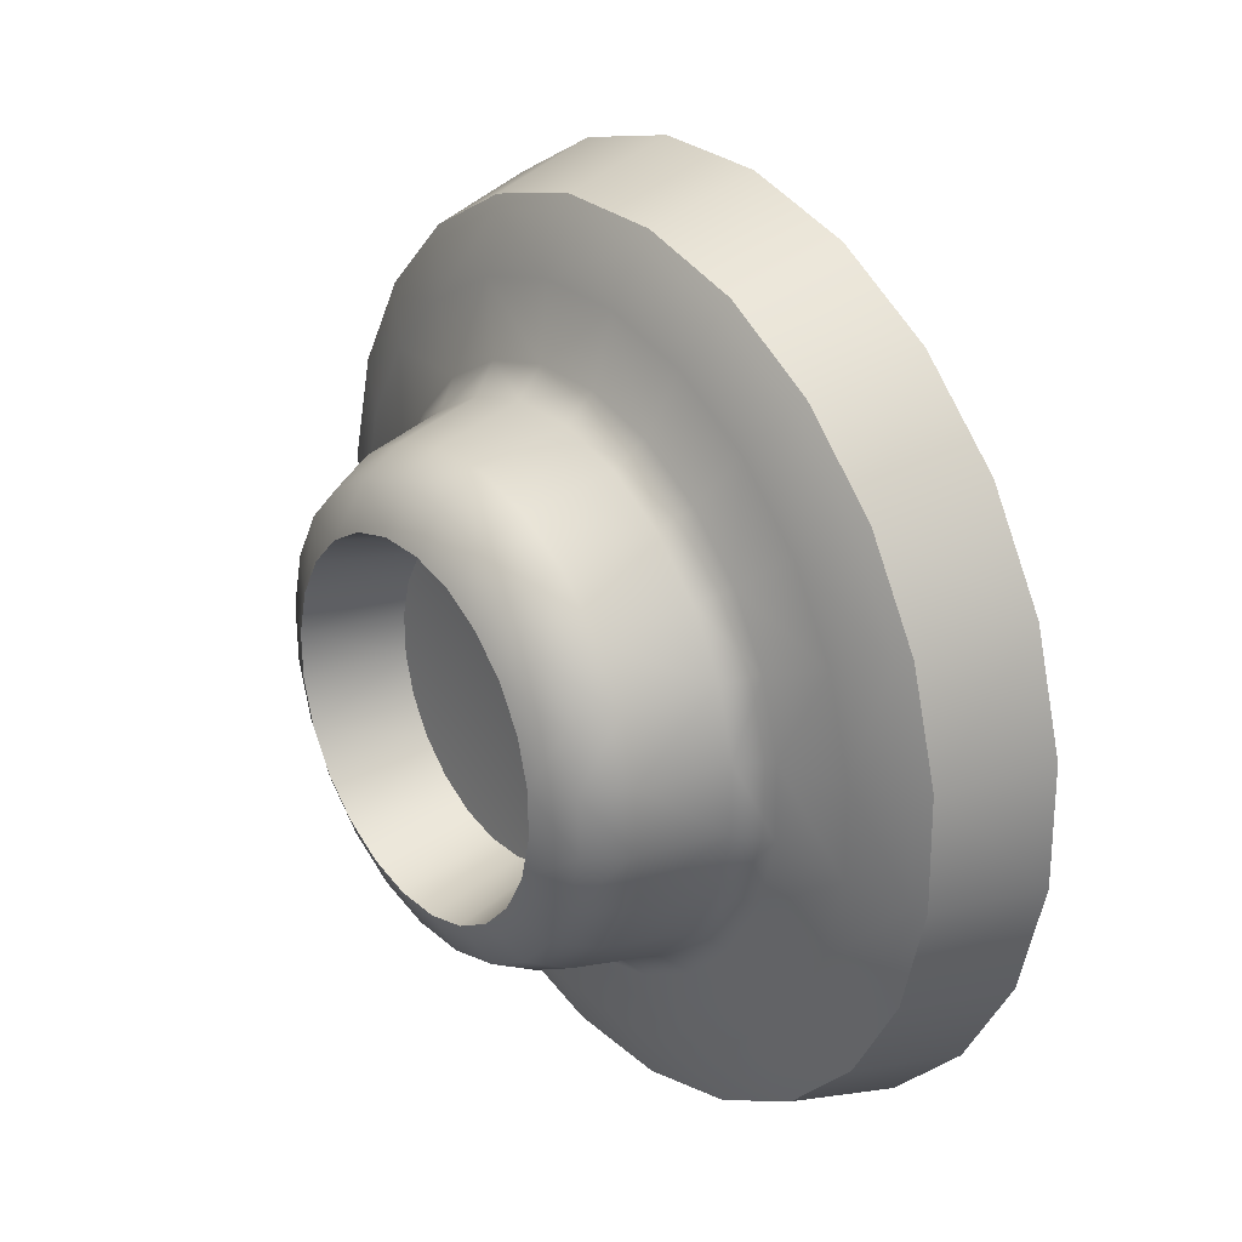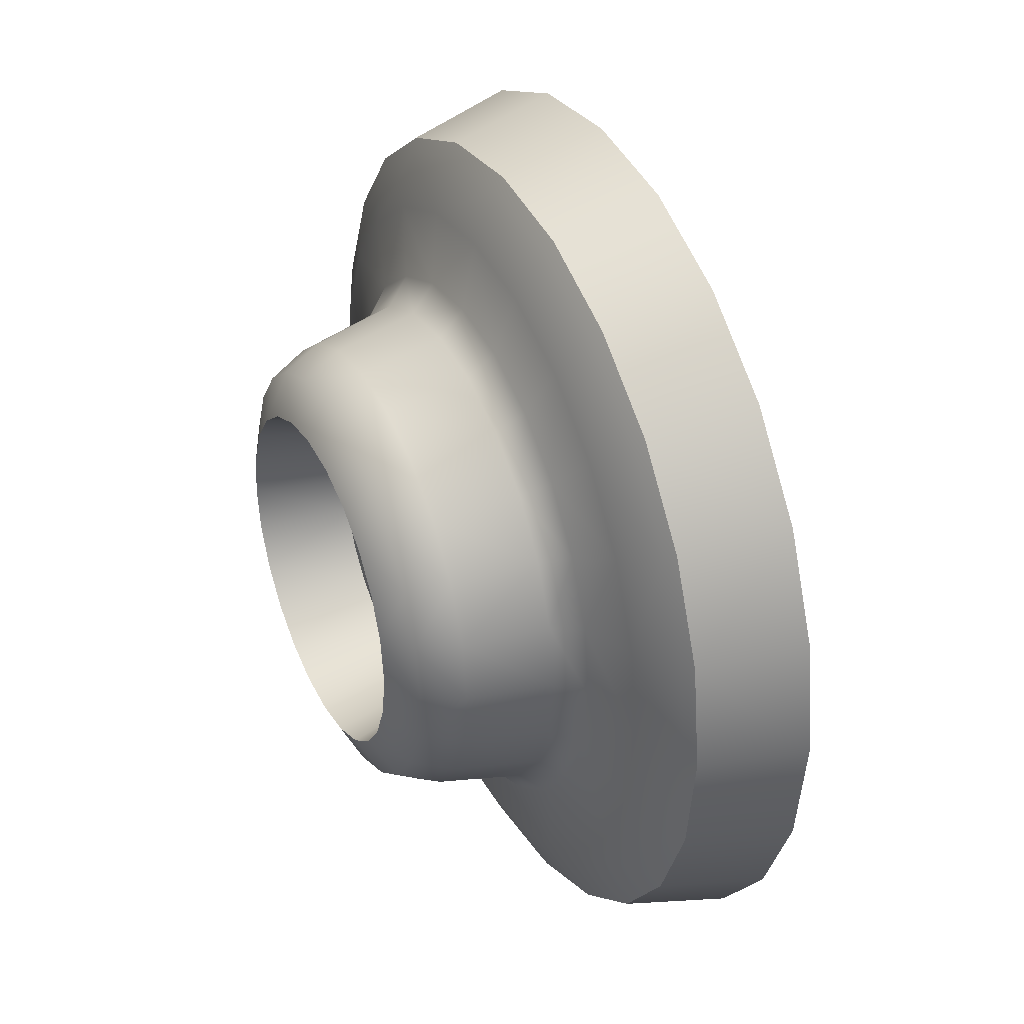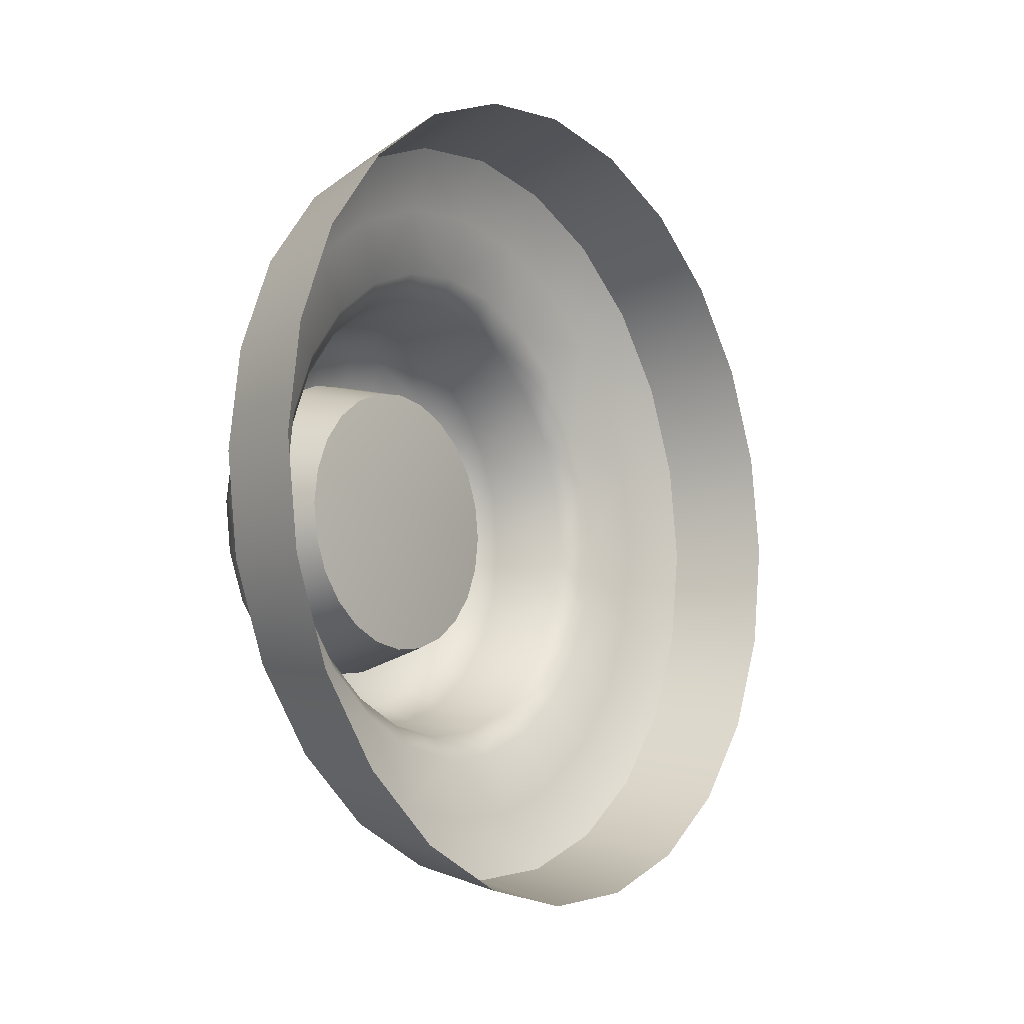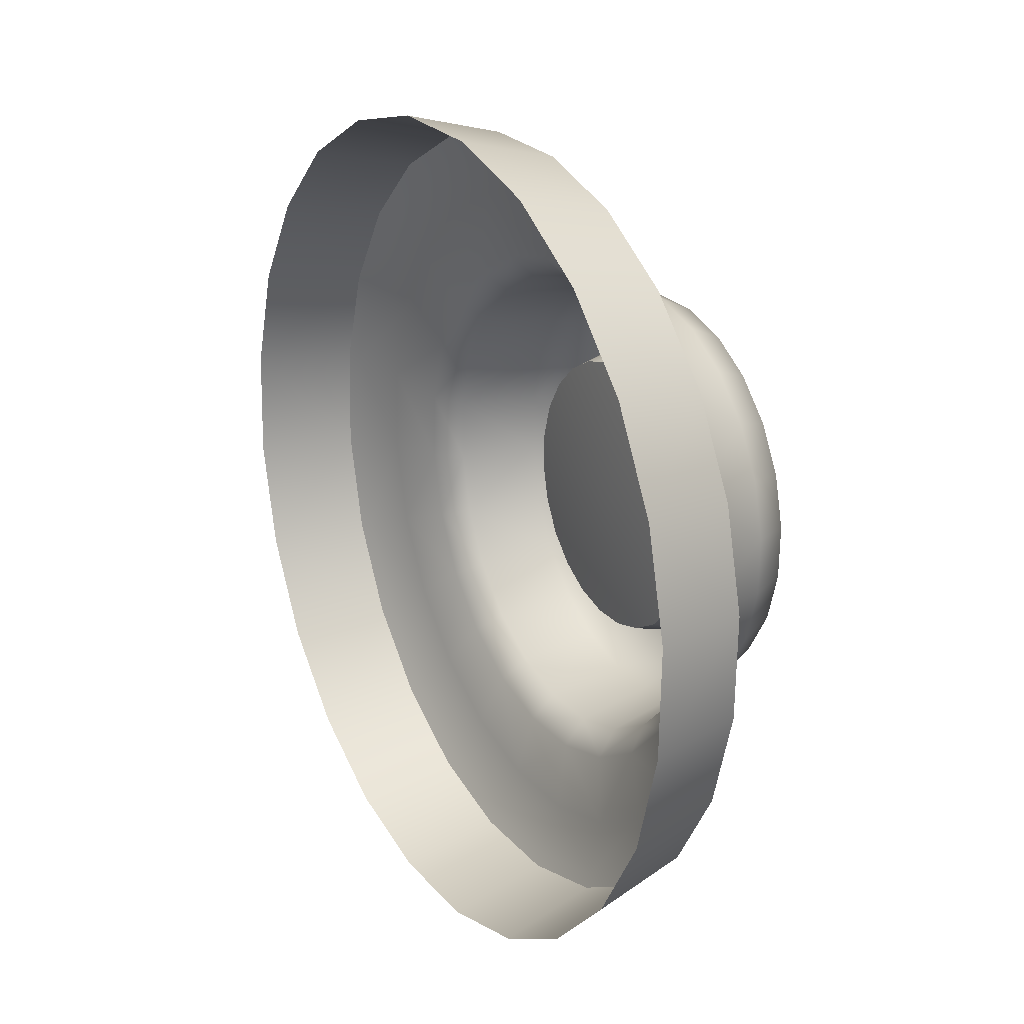
<metadata>
{"format":"obj","ext":"obj","renderer":"f3d","projection":"perspective","resolution":1024,"background":"white","views":[{"elev":-16.7,"azim":-28.2,"up":"+Y"},{"elev":-67.0,"azim":6.5,"up":"+Y"},{"elev":-10.2,"azim":61.4,"up":"+Z"},{"elev":79.9,"azim":163.0,"up":"+Y"}]}
</metadata>
<code>
v -661.6 287.2 -269.4
v -662.6 283.7 -269.7
v -660.4 284.8 -269
v -664.7 288.1 -271
v -662.6 289.4 -270.4
v -663.5 291.4 -272.1
v -666.2 291.3 -274.5
v -664.2 292.9 -274.2
v -664.7 293.8 -276.7
v -666.7 292.5 -279.4
v -664.8 294.1 -279.4
v -664.7 293.8 -282
v -666.2 291.3 -284.2
v -664.2 292.9 -284.5
v -663.5 291.4 -286.7
v -664.7 288.1 -287.7
v -662.6 289.4 -288.3
v -661.6 287.2 -289.3
v -662.6 283.7 -289
v -660.4 284.8 -289.7
v -659.3 282.3 -289.3
v -660.6 279.3 -287.7
v -658.3 280.1 -288.3
v -657.4 278.1 -286.7
v -659.1 276.1 -284.2
v -656.7 276.6 -284.5
v -656.2 275.7 -282
v -658.6 275 -279.4
v -656.1 275.4 -279.4
v -656.2 275.7 -276.7
v -659.1 276.1 -274.5
v -656.7 276.6 -274.2
v -657.4 278.1 -272.1
v -660.6 279.3 -271
v -658.3 280.1 -270.4
v -659.3 282.3 -269.4
v -666.5 283.5 -274.1
v -667.8 284.1 -275
v -667.3 283 -274.6
v -668 283.5 -275.9
v -667.1 281.6 -275.3
v -666.7 281.8 -274.4
v -667.5 285.7 -275.5
v -668.6 285.7 -276.9
v -668.2 285 -275.8
v -668.6 284.8 -277.4
v -668.1 287 -278
v -668.8 286.3 -279.4
v -668.8 286.2 -278.1
v -668.8 285.3 -279.4
v -668.1 287 -280.8
v -668.6 285.7 -281.9
v -668.8 286.2 -280.7
v -668.6 284.8 -281.4
v -667.5 285.7 -283.2
v -667.8 284.1 -283.7
v -668.2 285 -282.9
v -668 283.5 -282.9
v -666.5 283.5 -284.7
v -666.7 281.8 -284.4
v -667.3 283 -284.2
v -667.1 281.6 -283.4
v -665.3 280.9 -284.7
v -665.7 279.6 -283.7
v -666.2 280.6 -284.2
v -666.3 279.8 -282.9
v -664.2 278.7 -283.2
v -664.9 277.9 -281.9
v -665.2 278.6 -282.9
v -665.7 278.5 -281.4
v -663.6 277.4 -280.8
v -664.6 277.3 -279.4
v -664.7 277.4 -280.7
v -665.4 278 -279.4
v -663.6 277.4 -278
v -664.9 277.9 -276.9
v -664.7 277.4 -278.1
v -665.7 278.5 -277.4
v -664.2 278.7 -275.5
v -665.7 279.6 -275
v -665.2 278.6 -275.8
v -666.3 279.8 -275.9
v -665.3 280.9 -274.1
v -666.2 280.6 -274.6
v -667 284.7 -274.6
v -664.8 284.4 -273.7
v -665.4 285.7 -274.3
v -665.9 282.2 -273.9
v -664.1 283 -273.5
v -667.9 286.5 -276.6
v -665.9 286.8 -275.2
v -666.3 287.7 -276.4
v -668.2 287.2 -279.4
v -666.5 288.2 -277.8
v -666.6 288.4 -279.4
v -667.9 286.5 -282.1
v -666.5 288.2 -280.9
v -666.3 287.7 -282.3
v -667 284.7 -284.1
v -665.9 286.8 -283.6
v -665.4 285.7 -284.5
v -665.9 282.2 -284.8
v -664.8 284.4 -285.1
v -664.1 283 -285.3
v -664.7 279.7 -284.1
v -663.5 281.7 -285.1
v -662.9 280.4 -284.5
v -663.9 277.9 -282.1
v -662.3 279.3 -283.6
v -661.9 278.4 -282.3
v -663.6 277.3 -279.4
v -661.7 277.9 -280.9
v -661.6 277.7 -279.4
v -663.9 277.9 -276.6
v -661.7 277.9 -277.8
v -661.9 278.4 -276.4
v -664.7 279.7 -274.6
v -662.3 279.3 -275.2
v -662.9 280.4 -274.3
v -663.5 281.7 -273.7
v -664.2 285.3 -271.5
v -665 286.2 -273.7
v -664.3 284.8 -273.1
v -663.6 283.3 -272.9
v -662.4 281.5 -271.5
v -662.9 281.8 -273.1
v -662.2 280.3 -273.7
v -660.9 278.2 -273.6
v -661.6 279.1 -274.8
v -661.2 278.2 -276.1
v -660 276.3 -277.3
v -660.9 277.6 -277.7
v -660.8 277.4 -279.4
v -660 276.3 -281.5
v -660.9 277.6 -281.1
v -661.2 278.2 -282.6
v -660.9 278.2 -285.1
v -661.6 279.1 -284
v -662.2 280.3 -285
v -662.4 281.5 -287.2
v -662.9 281.8 -285.7
v -663.6 283.3 -285.9
v -664.2 285.3 -287.2
v -664.3 284.8 -285.7
v -665 286.2 -285
v -665.7 288.6 -285.1
v -665.5 287.5 -284
v -666 288.4 -282.6
v -666.6 290.5 -281.5
v -666.2 289 -281.1
v -666.3 289.2 -279.4
v -666.6 290.5 -277.3
v -666.2 289 -277.7
v -666 288.4 -276.1
v -665.7 288.6 -273.6
v -665.5 287.5 -274.8
v -667.6 282.6 -275.5
v -665.2 282.5 -275.9
v -667.1 281.6 -275.3
v -665.9 284.1 -276.3
v -668 283.5 -275.9
v -668.3 284.2 -276.5
v -666.5 285.3 -277.6
v -668.6 284.8 -277.4
v -668.8 285.2 -278.3
v -666.7 285.7 -279.4
v -668.8 285.3 -279.4
v -668.8 285.2 -280.4
v -666.5 285.3 -281.1
v -668.6 284.8 -281.4
v -668.3 284.2 -282.2
v -665.9 284.1 -282.4
v -668 283.5 -282.9
v -667.6 282.6 -283.3
v -665.2 282.5 -282.9
v -667.1 281.6 -283.4
v -666.7 280.7 -283.3
v -664.4 281 -282.4
v -666.3 279.8 -282.9
v -665.9 279 -282.2
v -663.9 279.8 -281.1
v -665.7 278.5 -281.4
v -665.5 278.1 -280.4
v -663.7 279.4 -279.4
v -665.4 278 -279.4
v -665.5 278.1 -278.3
v -663.9 279.8 -277.6
v -665.7 278.5 -277.4
v -665.9 279 -276.5
v -664.4 281 -276.3
v -666.3 279.8 -275.9
v -666.7 280.7 -275.5
v -665.2 282.5 -275.9
v -665.6 283.4 -276
v -664.9 282.6 -279.4
v -665.9 284.1 -276.3
v -666.2 284.8 -276.9
v -666.5 285.3 -277.6
v -666.6 285.6 -278.5
v -666.7 285.7 -279.4
v -666.6 285.6 -280.3
v -666.5 285.3 -281.1
v -666.2 284.8 -281.9
v -665.9 284.1 -282.4
v -665.6 283.4 -282.8
v -665.2 282.5 -282.9
v -664.8 281.7 -282.8
v -664.4 281 -282.4
v -664.1 280.3 -281.9
v -663.9 279.8 -281.1
v -663.7 279.5 -280.3
v -663.7 279.4 -279.4
v -663.7 279.5 -278.5
v -663.9 279.8 -277.6
v -664.1 280.3 -276.9
v -664.4 281 -276.3
v -664.8 281.7 -276
v -664.8 287.9 -271.3
v -663.7 286 -270
v -664.7 288.1 -271
v -662.8 283.7 -270
v -661.6 281.5 -270
v -662.6 283.7 -269.7
v -660.8 279.4 -271.3
v -659.8 277.5 -272.5
v -660.6 279.3 -271
v -659.4 276.3 -274.7
v -658.7 275.3 -276.9
v -659.1 276.1 -274.5
v -658.8 275.2 -279.4
v -658.7 275.3 -281.9
v -658.6 275 -279.4
v -659.4 276.3 -284.1
v -659.8 277.5 -286.2
v -659.1 276.1 -284.2
v -660.8 279.4 -287.5
v -661.6 281.5 -288.7
v -660.6 279.3 -287.7
v -662.8 283.7 -288.7
v -663.7 286 -288.7
v -662.6 283.7 -289
v -664.8 287.9 -287.5
v -665.5 289.9 -286.2
v -664.7 288.1 -287.7
v -666.2 291 -284.1
v -666.6 292.2 -281.9
v -666.2 291.3 -284.2
v -666.8 292.1 -279.4
v -666.6 292.2 -276.9
v -666.7 292.5 -279.4
v -666.2 291 -274.7
v -665.5 289.9 -272.5
v -666.2 291.3 -274.5
v -665.6 289.6 -272.8
v -665 287.1 -272.3
v -666.3 289.8 -275.3
v -666.6 291.8 -277
v -666.6 291.8 -281.8
v -666.7 290.8 -279.4
v -665.6 289.6 -286
v -666.3 289.8 -283.4
v -663.8 285.8 -288.4
v -665 287.1 -286.4
v -661.8 281.5 -288.4
v -663.3 283.4 -287.5
v -660 277.7 -286
v -661.6 279.7 -286.4
v -659 275.5 -281.8
v -660.3 277 -283.4
v -659 275.5 -277
v -659.9 276 -279.4
v -660 277.7 -272.8
v -660.3 277 -275.3
v -661.8 281.5 -270.3
v -661.6 279.7 -272.3
v -663.8 285.8 -270.3
v -663.3 283.4 -271.2
v -663.7 286 -270
v -665.5 289.9 -272.5
v -666.6 292.2 -276.9
v -666.6 292.2 -281.9
v -665.5 289.9 -286.2
v -663.7 286 -288.7
v -661.6 281.5 -288.7
v -659.8 277.5 -286.2
v -658.7 275.3 -281.9
v -658.7 275.3 -276.9
v -659.8 277.5 -272.5
v -661.6 281.5 -270
v -667.6 282.6 -275.5
v -668.3 284.2 -276.5
v -668.8 285.2 -278.3
v -668.8 285.2 -280.4
v -668.3 284.2 -282.2
v -667.6 282.6 -283.3
v -666.7 280.7 -283.3
v -665.9 279 -282.2
v -665.5 278.1 -280.4
v -665.5 278.1 -278.3
v -665.9 279 -276.5
v -666.7 280.7 -275.5
v -665.6 283.4 -276
v -666.2 284.8 -276.9
v -666.6 285.6 -278.5
v -666.6 285.6 -280.3
v -666.2 284.8 -281.9
v -665.6 283.4 -282.8
v -664.8 281.7 -282.8
v -664.1 280.3 -281.9
v -663.7 279.5 -280.3
v -663.7 279.5 -278.5
v -664.1 280.3 -276.9
v -664.8 281.7 -276
f 1 2 3
f 4 1 5
f 6 4 5
f 7 6 8
f 9 7 8
f 10 9 11
f 12 10 11
f 13 12 14
f 15 13 14
f 16 15 17
f 18 16 17
f 19 18 20
f 21 19 20
f 22 21 23
f 24 22 23
f 25 24 26
f 27 25 26
f 28 27 29
f 30 28 29
f 31 30 32
f 33 31 32
f 34 33 35
f 36 34 35
f 2 36 3
f 37 38 39
f 40 39 38
f 39 41 42
f 43 44 45
f 46 45 44
f 45 40 38
f 47 48 49
f 50 49 48
f 49 46 44
f 51 52 53
f 54 53 52
f 53 50 48
f 55 56 57
f 58 57 56
f 57 54 52
f 59 60 61
f 62 61 60
f 61 58 56
f 63 64 65
f 66 65 64
f 65 62 60
f 67 68 69
f 70 69 68
f 69 66 64
f 71 72 73
f 74 73 72
f 73 70 68
f 75 76 77
f 78 77 76
f 77 74 72
f 79 80 81
f 82 81 80
f 81 78 76
f 83 42 84
f 41 84 42
f 84 82 80
f 85 86 87
f 86 88 89
f 90 91 92
f 91 85 87
f 93 94 95
f 94 90 92
f 96 97 98
f 97 93 95
f 99 100 101
f 100 96 98
f 102 103 104
f 103 99 101
f 105 106 107
f 106 102 104
f 108 109 110
f 109 105 107
f 111 112 113
f 112 108 110
f 114 115 116
f 115 111 113
f 117 118 119
f 118 114 116
f 88 120 89
f 120 117 119
f 121 122 123
f 124 121 123
f 125 124 126
f 127 125 126
f 128 127 129
f 130 128 129
f 131 130 132
f 133 131 132
f 134 133 135
f 136 134 135
f 137 136 138
f 139 137 138
f 140 139 141
f 142 140 141
f 143 142 144
f 145 143 144
f 146 145 147
f 148 146 147
f 149 148 150
f 151 149 150
f 152 151 153
f 154 152 153
f 155 154 156
f 122 155 156
f 157 158 159
f 160 157 161
f 162 160 161
f 163 162 164
f 165 163 164
f 166 165 167
f 168 166 167
f 169 168 170
f 171 169 170
f 172 171 173
f 174 172 173
f 175 174 176
f 177 175 176
f 178 177 179
f 180 178 179
f 181 180 182
f 183 181 182
f 184 183 185
f 186 184 185
f 187 186 188
f 189 187 188
f 190 189 191
f 192 190 191
f 158 192 159
f 193 194 195
f 194 196 195
f 196 197 195
f 197 198 195
f 198 199 195
f 199 200 195
f 200 201 195
f 201 202 195
f 202 203 195
f 203 204 195
f 204 205 195
f 205 206 195
f 206 207 195
f 207 208 195
f 208 209 195
f 209 210 195
f 210 211 195
f 211 212 195
f 212 213 195
f 213 214 195
f 214 215 195
f 215 216 195
f 216 217 195
f 217 193 195
f 218 219 220
f 221 222 223
f 224 225 226
f 227 228 229
f 230 231 232
f 233 234 235
f 236 237 238
f 239 240 241
f 242 243 244
f 245 246 247
f 248 249 250
f 251 252 253
f 254 255 218
f 256 254 251
f 257 256 251
f 258 259 248
f 260 261 245
f 262 263 242
f 264 265 239
f 266 267 236
f 268 269 233
f 270 271 230
f 272 273 227
f 274 275 224
f 276 277 221
f 274 277 125
f 272 275 128
f 270 273 131
f 268 271 134
f 266 269 137
f 264 267 140
f 262 265 143
f 260 263 146
f 258 261 149
f 257 259 152
f 276 255 121
f 219 221 223
f 222 224 226
f 225 227 229
f 228 230 232
f 231 233 235
f 234 236 238
f 237 239 241
f 240 242 244
f 243 245 247
f 246 248 250
f 249 251 253
f 252 218 220
f 37 42 88
f 43 38 85
f 47 44 90
f 51 48 93
f 55 52 96
f 59 56 99
f 63 60 102
f 67 64 105
f 71 68 108
f 75 72 111
f 79 76 114
f 83 80 117
f 123 87 86
f 123 89 124
f 156 92 91
f 156 87 122
f 153 95 94
f 153 92 154
f 150 98 97
f 150 95 151
f 147 101 100
f 147 98 148
f 144 104 103
f 144 101 145
f 141 107 106
f 141 104 142
f 138 110 109
f 138 107 139
f 135 113 112
f 135 110 136
f 132 116 115
f 132 113 133
f 129 119 118
f 129 116 130
f 126 89 120
f 126 119 127
f 1 278 2
f 4 278 1
f 6 279 4
f 7 279 6
f 9 280 7
f 10 280 9
f 12 281 10
f 13 281 12
f 15 282 13
f 16 282 15
f 18 283 16
f 19 283 18
f 21 284 19
f 22 284 21
f 24 285 22
f 25 285 24
f 27 286 25
f 28 286 27
f 30 287 28
f 31 287 30
f 33 288 31
f 34 288 33
f 36 289 34
f 2 289 36
f 37 85 38
f 40 290 39
f 39 290 41
f 43 90 44
f 46 291 45
f 45 291 40
f 47 93 48
f 50 292 49
f 49 292 46
f 51 96 52
f 54 293 53
f 53 293 50
f 55 99 56
f 58 294 57
f 57 294 54
f 59 102 60
f 62 295 61
f 61 295 58
f 63 105 64
f 66 296 65
f 65 296 62
f 67 108 68
f 70 297 69
f 69 297 66
f 71 111 72
f 74 298 73
f 73 298 70
f 75 114 76
f 78 299 77
f 77 299 74
f 79 117 80
f 82 300 81
f 81 300 78
f 83 88 42
f 41 301 84
f 84 301 82
f 85 37 86
f 86 37 88
f 90 43 91
f 91 43 85
f 93 47 94
f 94 47 90
f 96 51 97
f 97 51 93
f 99 55 100
f 100 55 96
f 102 59 103
f 103 59 99
f 105 63 106
f 106 63 102
f 108 67 109
f 109 67 105
f 111 71 112
f 112 71 108
f 114 75 115
f 115 75 111
f 117 79 118
f 118 79 114
f 88 83 120
f 120 83 117
f 121 255 122
f 124 277 121
f 125 277 124
f 127 275 125
f 128 275 127
f 130 273 128
f 131 273 130
f 133 271 131
f 134 271 133
f 136 269 134
f 137 269 136
f 139 267 137
f 140 267 139
f 142 265 140
f 143 265 142
f 145 263 143
f 146 263 145
f 148 261 146
f 149 261 148
f 151 259 149
f 152 259 151
f 154 256 152
f 155 256 154
f 122 255 155
f 157 302 158
f 160 302 157
f 162 303 160
f 163 303 162
f 165 304 163
f 166 304 165
f 168 305 166
f 169 305 168
f 171 306 169
f 172 306 171
f 174 307 172
f 175 307 174
f 177 308 175
f 178 308 177
f 180 309 178
f 181 309 180
f 183 310 181
f 184 310 183
f 186 311 184
f 187 311 186
f 189 312 187
f 190 312 189
f 192 313 190
f 158 313 192
f 218 276 219
f 221 274 222
f 224 272 225
f 227 270 228
f 230 268 231
f 233 266 234
f 236 264 237
f 239 262 240
f 242 260 243
f 245 258 246
f 248 257 249
f 251 254 252
f 254 155 255
f 256 155 254
f 257 152 256
f 258 149 259
f 260 146 261
f 262 143 263
f 264 140 265
f 266 137 267
f 268 134 269
f 270 131 271
f 272 128 273
f 274 125 275
f 276 121 277
f 274 221 277
f 272 224 275
f 270 227 273
f 268 230 271
f 266 233 269
f 264 236 267
f 262 239 265
f 260 242 263
f 258 245 261
f 257 248 259
f 276 218 255
f 219 276 221
f 222 274 224
f 225 272 227
f 228 270 230
f 231 268 233
f 234 266 236
f 237 264 239
f 240 262 242
f 243 260 245
f 246 258 248
f 249 257 251
f 252 254 218
f 37 39 42
f 43 45 38
f 47 49 44
f 51 53 48
f 55 57 52
f 59 61 56
f 63 65 60
f 67 69 64
f 71 73 68
f 75 77 72
f 79 81 76
f 83 84 80
f 123 122 87
f 123 86 89
f 156 154 92
f 156 91 87
f 153 151 95
f 153 94 92
f 150 148 98
f 150 97 95
f 147 145 101
f 147 100 98
f 144 142 104
f 144 103 101
f 141 139 107
f 141 106 104
f 138 136 110
f 138 109 107
f 135 133 113
f 135 112 110
f 132 130 116
f 132 115 113
f 129 127 119
f 129 118 116
f 126 124 89
f 126 120 119

</code>
